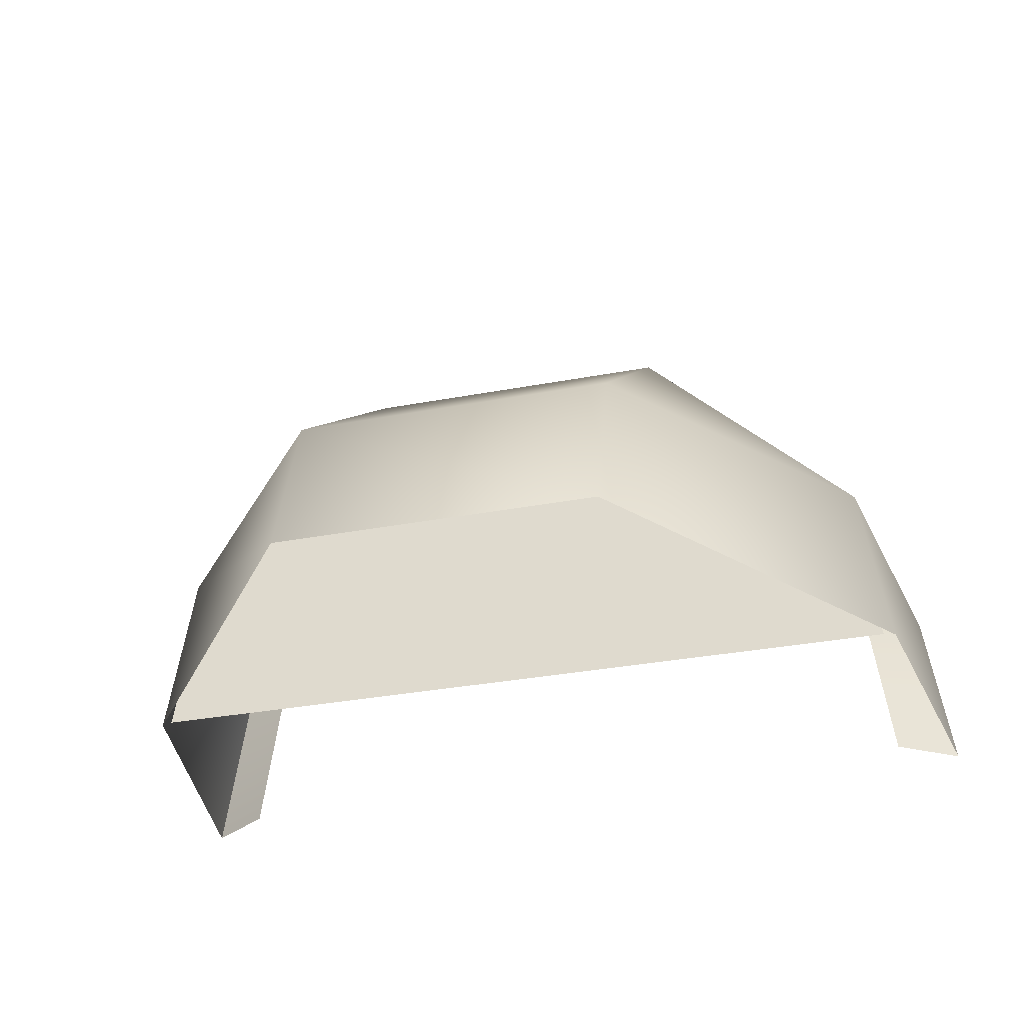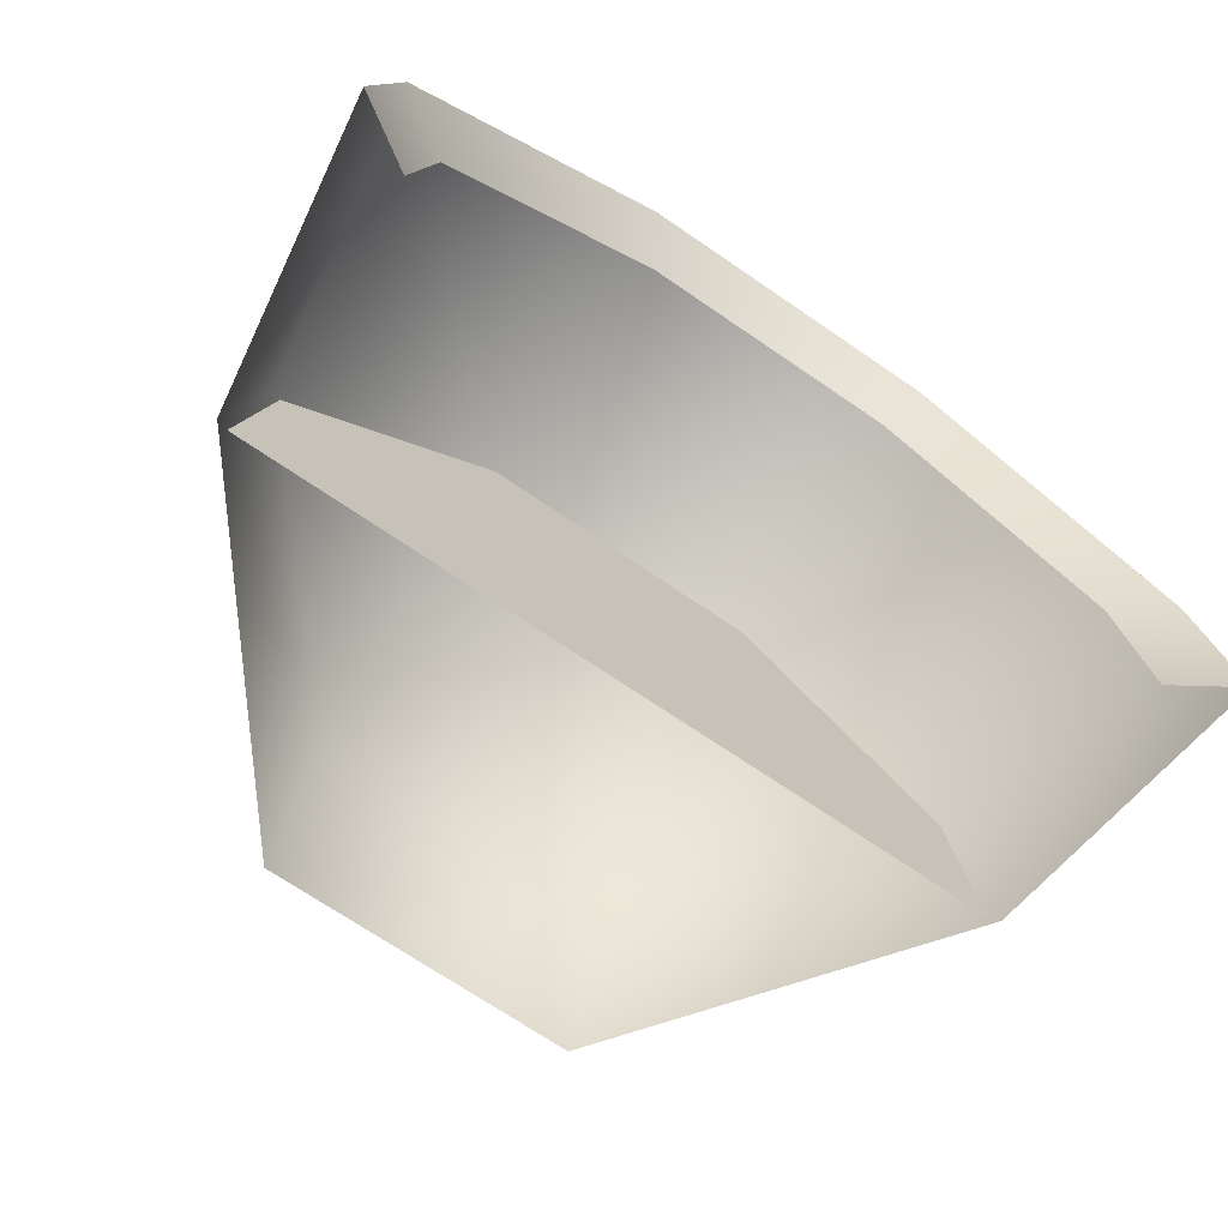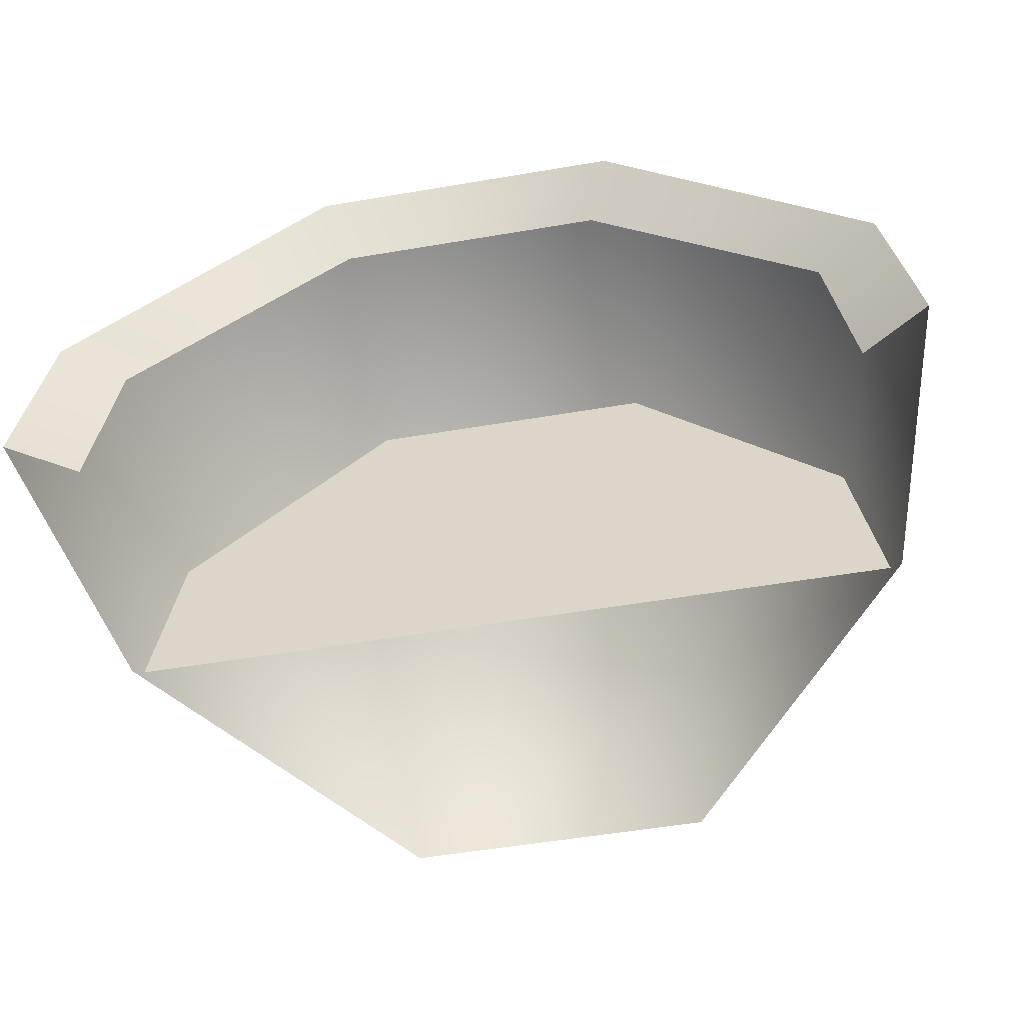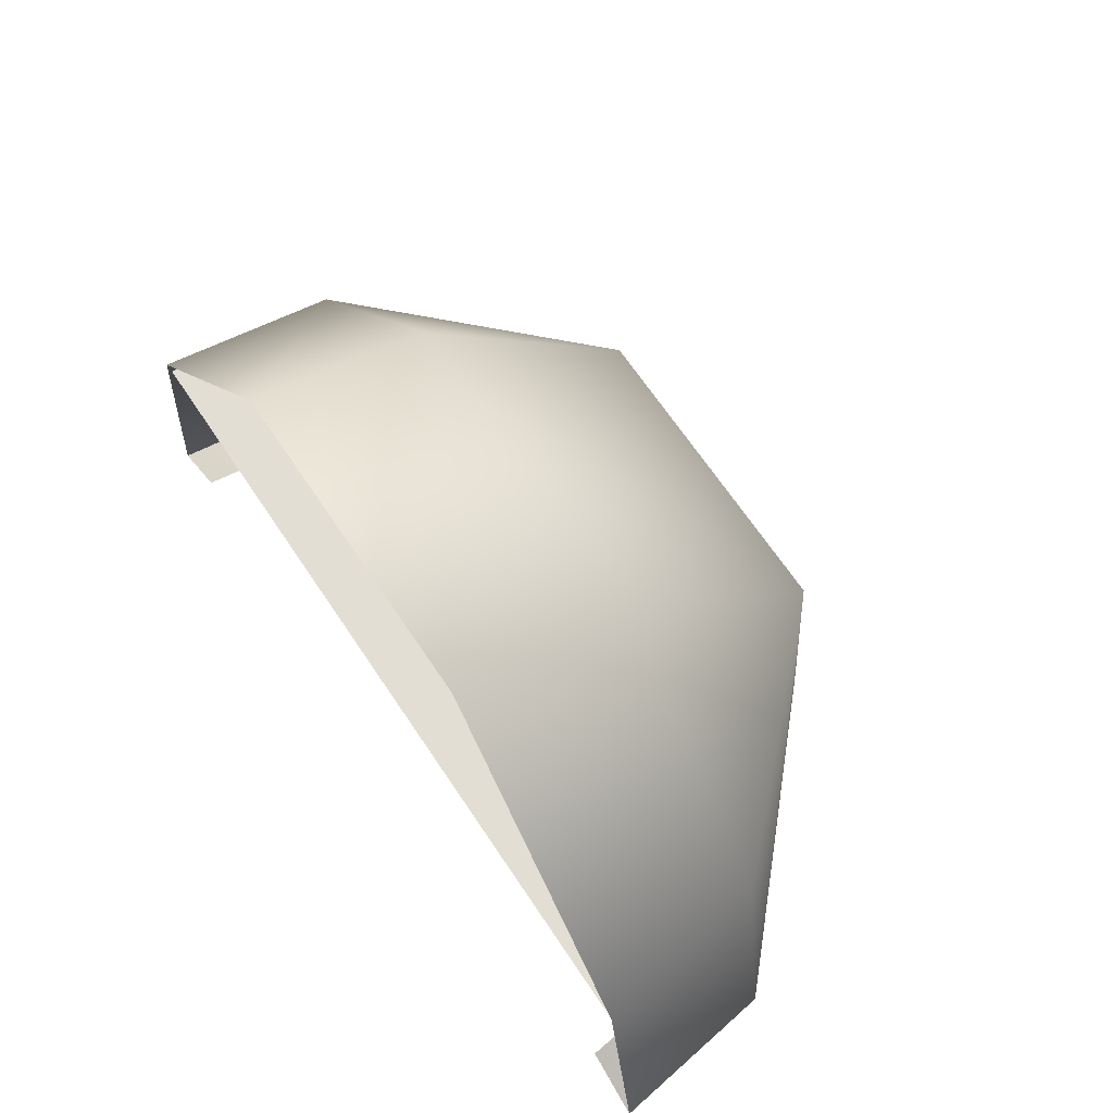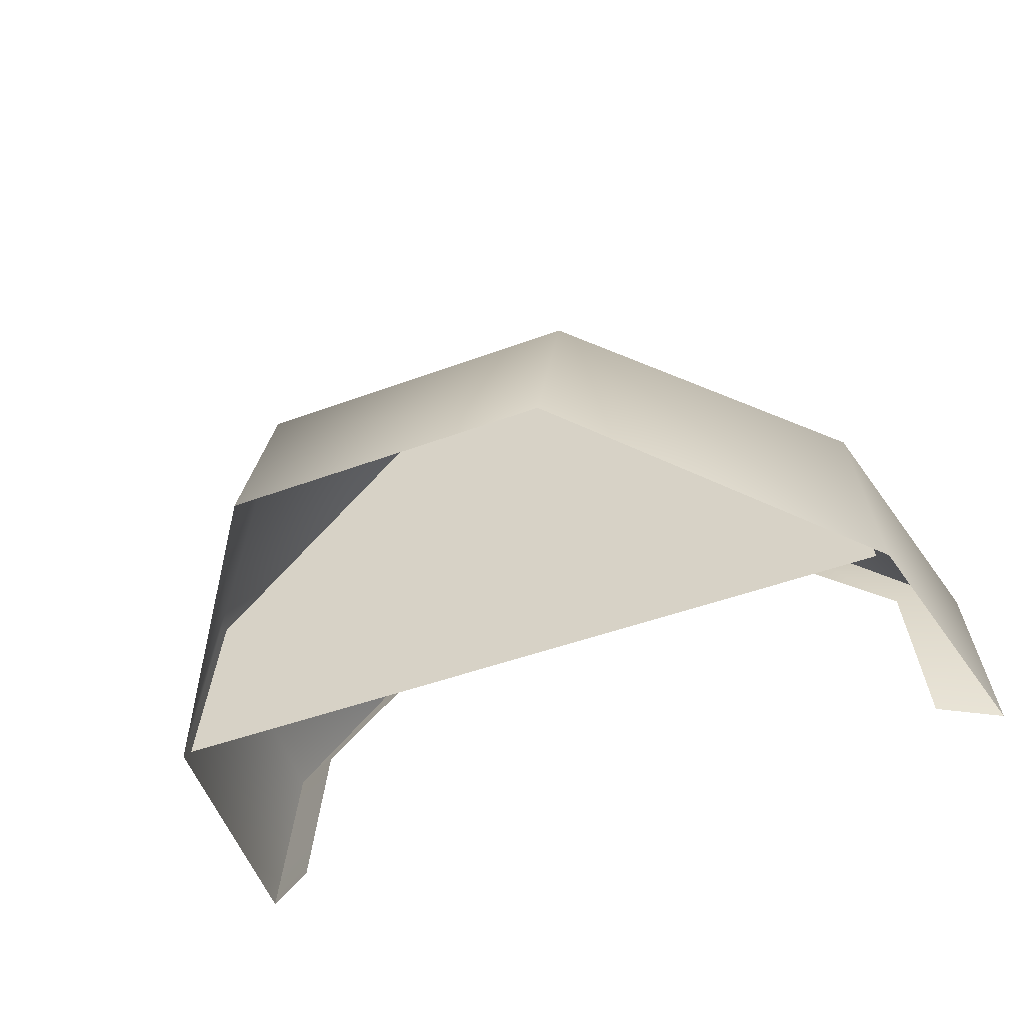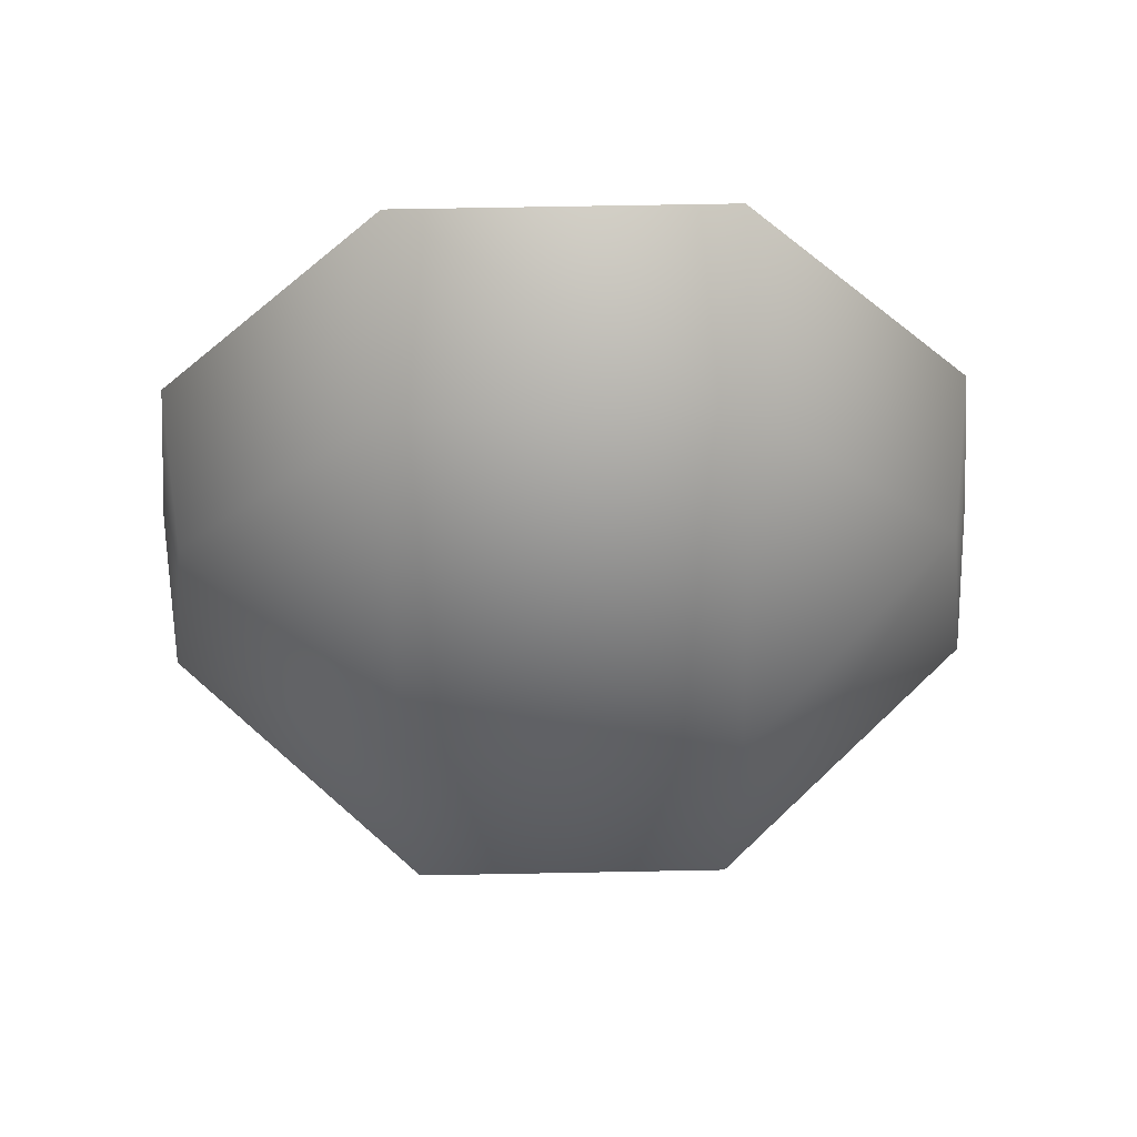
<metadata>
{"format":"obj","ext":"obj","renderer":"f3d","projection":"perspective","resolution":1024,"background":"white","views":[{"elev":-33.9,"azim":-165.7,"up":"+Z"},{"elev":-71.8,"azim":-34.2,"up":"+Z"},{"elev":-54.9,"azim":10.1,"up":"+Z"},{"elev":67.2,"azim":-123.8,"up":"+Y"},{"elev":-45.0,"azim":-156.4,"up":"+Z"},{"elev":65.8,"azim":-1.1,"up":"+Y"}]}
</metadata>
<code>
v 0.005693 0.00575 -0.0005789
v 0.005329 0.00575 0.001898
v 0.002179 0.00575 0.004987
v -0.002179 0.00575 0.004987
v -0.005329 0.00575 0.001898
v -0.005693 0.00575 -0.0005779
v 0.002318 0.01037 -0.0005791
v 0.002318 0.009517 0.001972
v 0.00549 0.005693 0.001972
v 0.005864 0.005693 -0.0005799
v 0.002318 0.005693 0.005154
v -0.002331 0.009516 0.001972
v -0.002331 0.005693 0.005154
v -0.00549 0.005693 0.001972
v -0.002331 0.01037 -0.0005791
v -0.005864 0.005693 -0.0005789
v 0.006151 0.001429 0.001972
v 0.006502 0.001417 -0.0005789
v 0.002308 0.001429 0.00552
v -0.002308 0.001429 0.00552
v -0.006151 0.001429 0.001972
v -0.006502 0.001417 -0.0005789
v 0.005268 0.002003 0.001829
v 0.005568 0.002014 -0.000577
v 0.001977 0.002003 0.004649
v -0.001977 0.002003 0.004649
v -0.005268 0.002003 0.001829
v -0.005568 0.002014 -0.000577
g inside
f 1 2 3 4 5 6
g vertex
f 7 8 9 10
f 8 11 9
f 8 12 13 11
f 12 14 13
f 12 15 16 14
f 10 9 17 18
f 9 11 19 17
f 11 13 20 19
f 13 14 21 20
f 14 16 22 21
f 8 7 15 12
f 18 17 23 24
f 17 19 25 23
f 19 20 26 25
f 20 21 27 26
f 21 22 28 27

</code>
